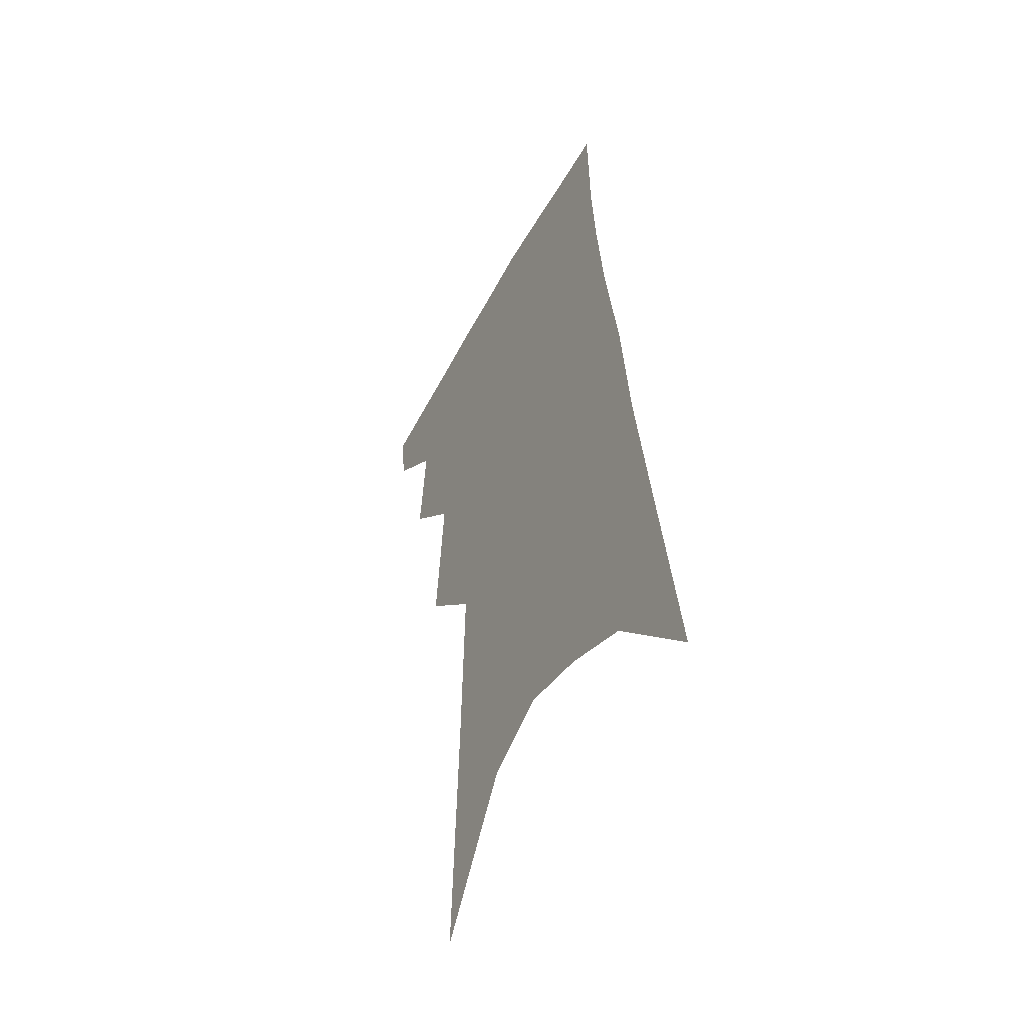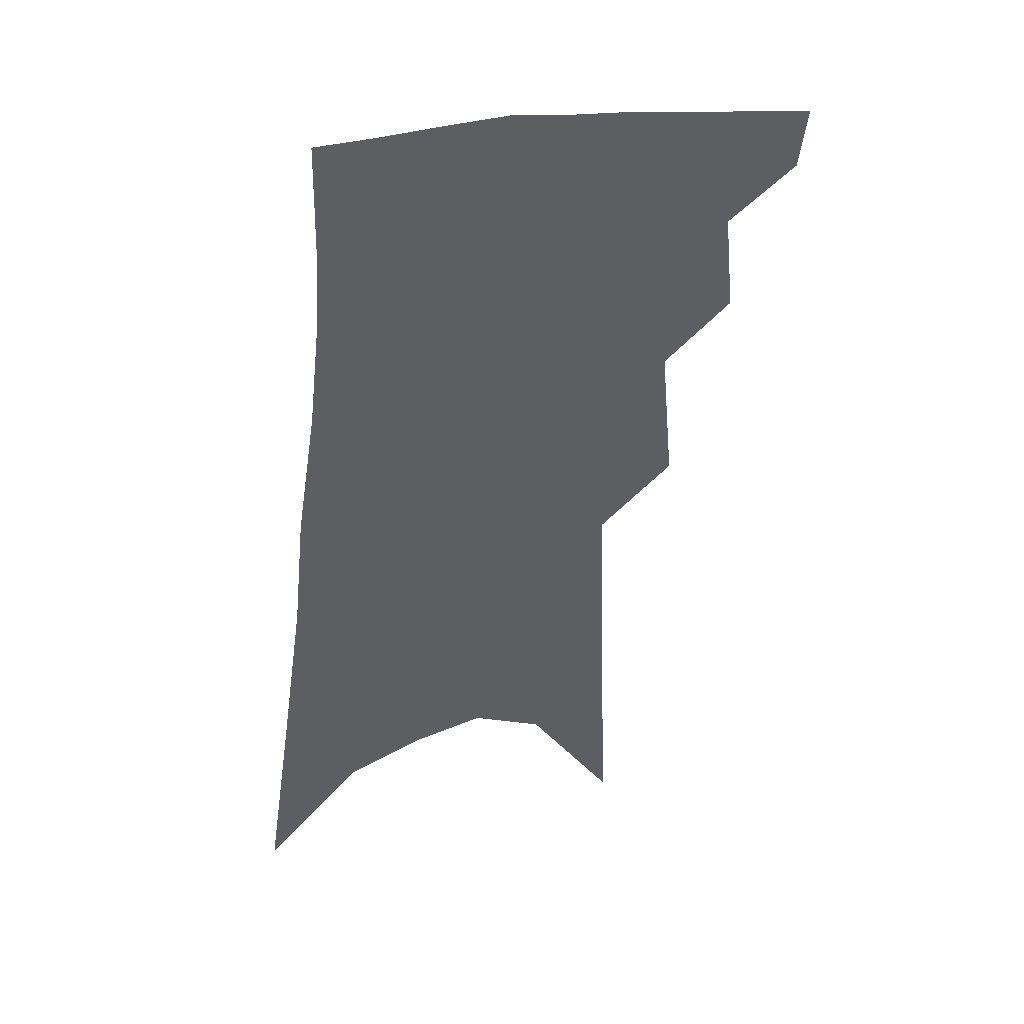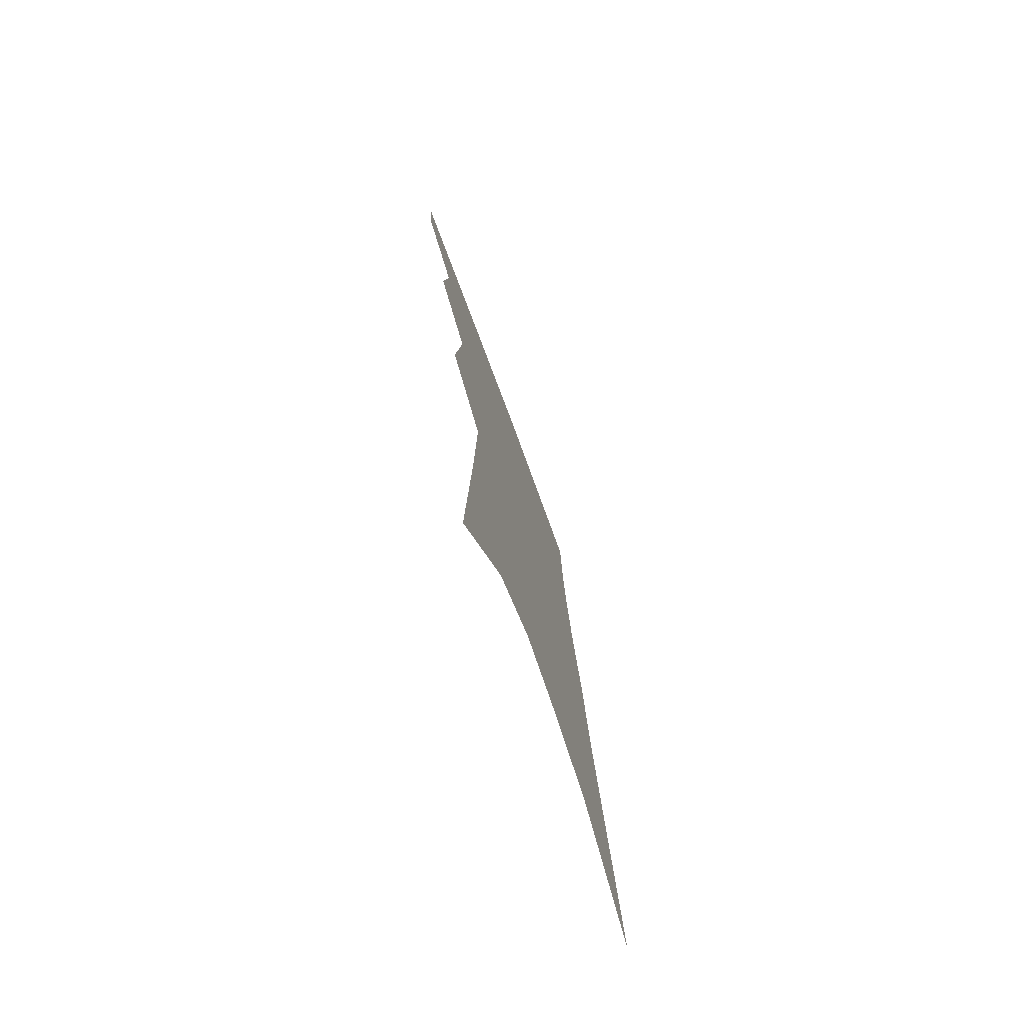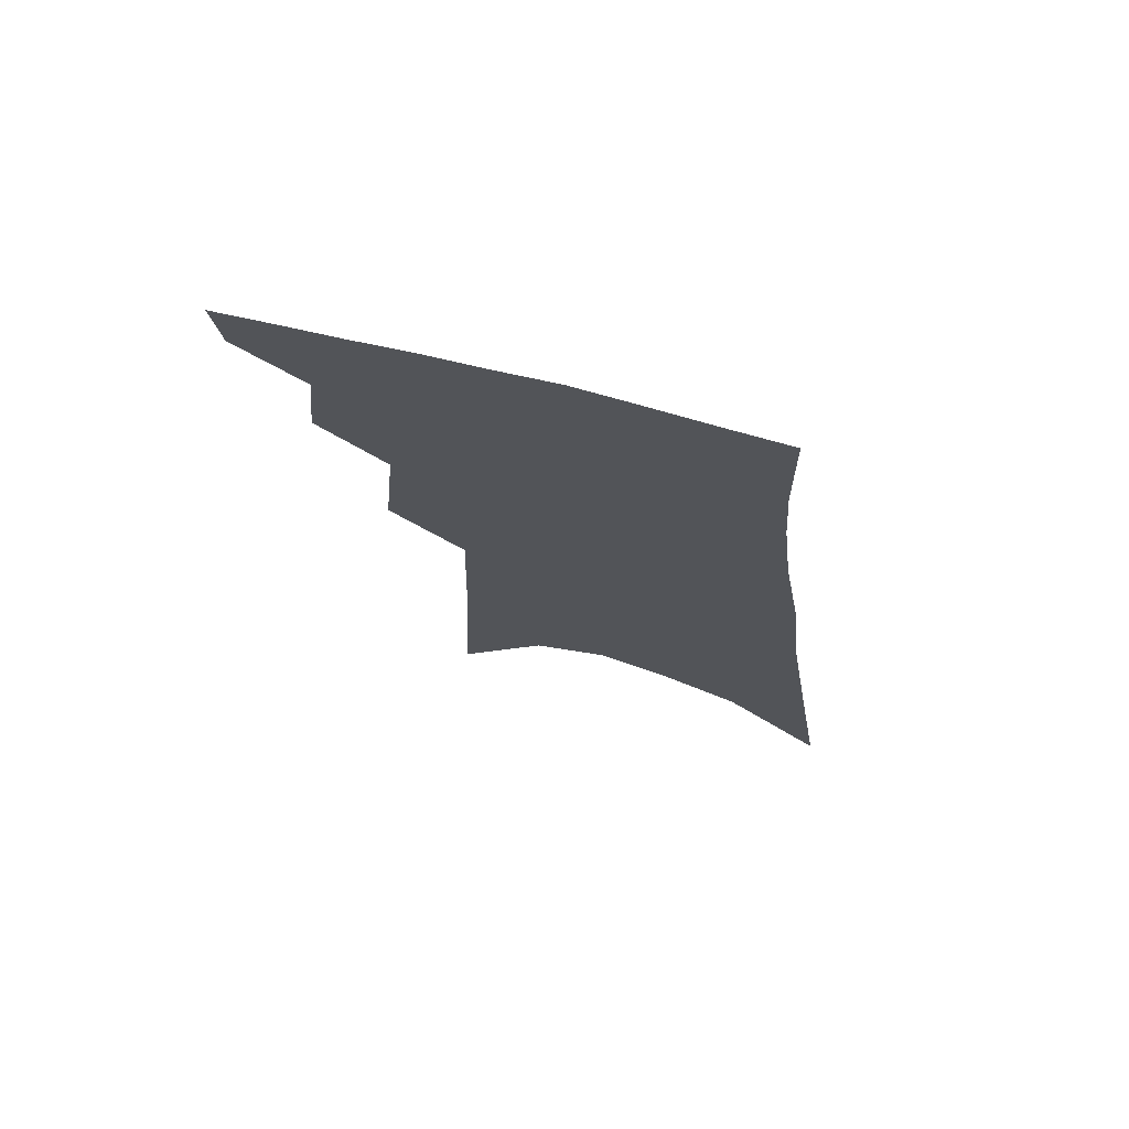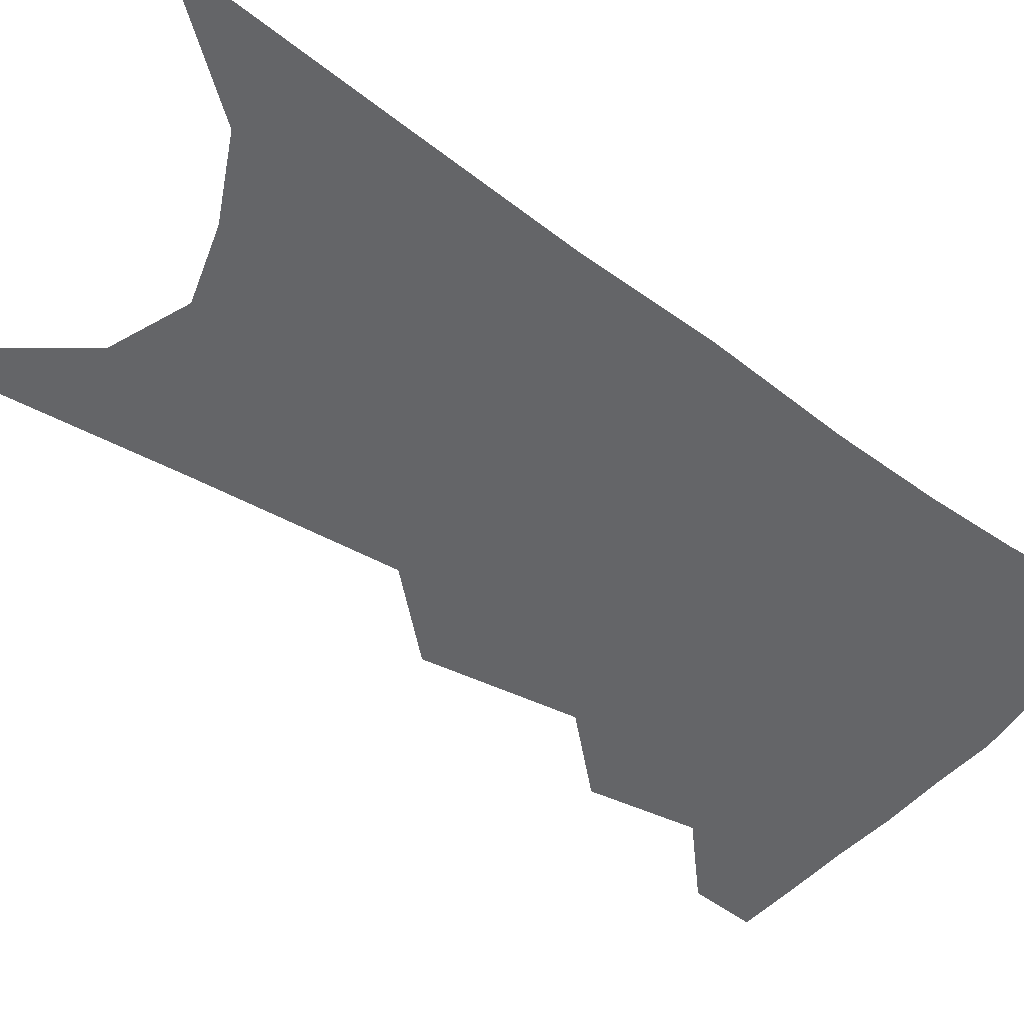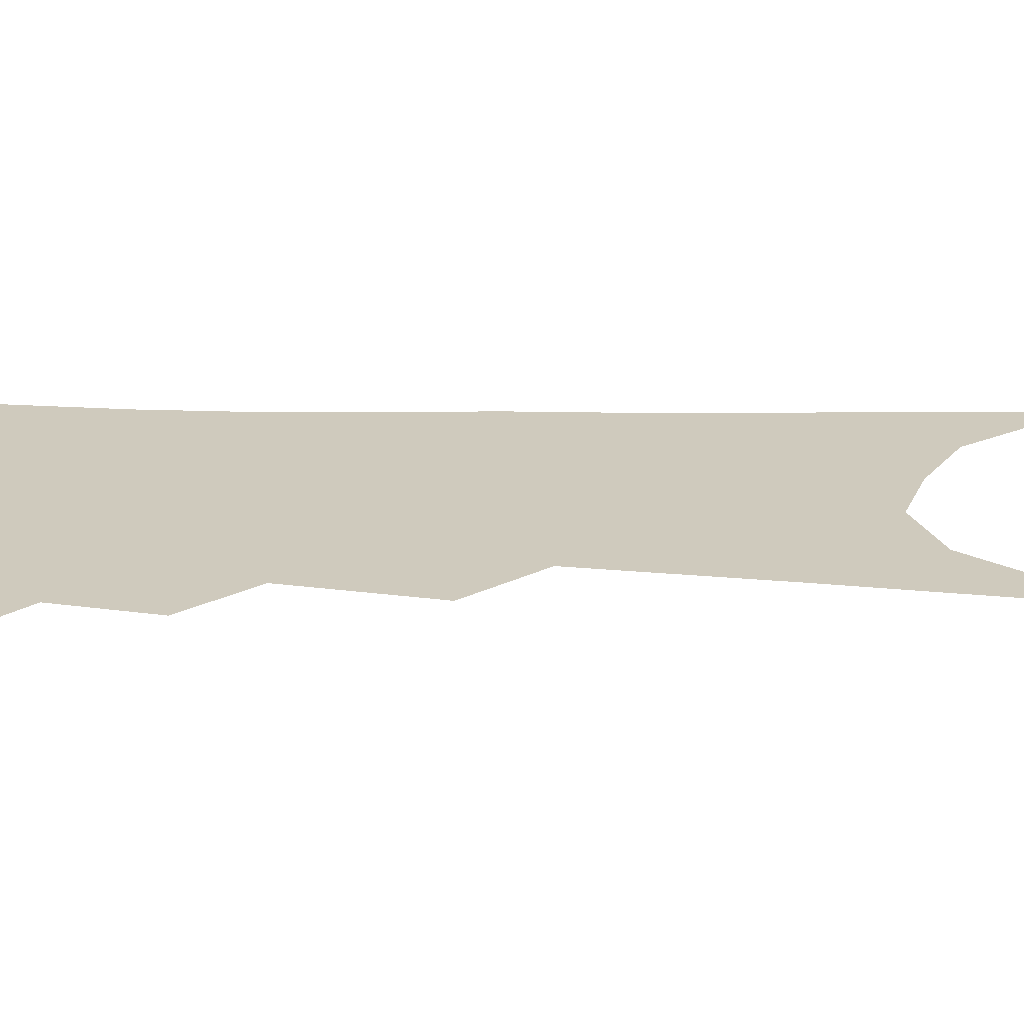
<metadata>
{"format":"obj","ext":"obj","renderer":"f3d","projection":"perspective","resolution":1024,"background":"white","views":[{"elev":-50.1,"azim":61.1,"up":"+Y"},{"elev":43.3,"azim":163.3,"up":"+Y"},{"elev":-76.3,"azim":-70.0,"up":"+Y"},{"elev":73.9,"azim":16.0,"up":"+Y"},{"elev":-51.5,"azim":57.8,"up":"+Z"},{"elev":23.0,"azim":-82.4,"up":"+Z"}]}
</metadata>
<code>
v 502 346.8 0
v 499.5 365.5 0
v 519.5 299 0
v 522.7 330.6 0
v 520.7 350.2 0
v 517.6 368.7 0
v 536.4 234.4 0
v 540.5 280.1 0
v 542.1 311.5 0
v 541.6 334.4 0
v 539.2 353.1 0
v 536 371.6 0
v 554.5 75.17 0
v 557.7 153.7 0
v 559.3 213.5 0
v 559.3 252.3 0
v 560.9 289.9 0
v 561.5 317.4 0
v 560.3 337.5 0
v 557.7 356 0
v 554.2 375.2 0
v 581.9 118.3 0
v 580.9 179 0
v 579.9 225.8 0
v 579.6 263.8 0
v 579.7 295.6 0
v 579.8 321.3 0
v 578.7 340.2 0
v 577 358.2 0
v 573.1 377.6 0
v 604.3 129.3 0
v 601.5 180.7 0
v 599.3 232.6 0
v 598.3 269.2 0
v 597.6 298.7 0
v 597.2 322.6 0
v 596.7 342.4 0
v 595.3 360.2 0
v 591.4 380.8 0
v 627.1 124.4 0
v 621.9 184.6 0
v 618.3 233.3 0
v 616.5 269 0
v 615.2 299.5 0
v 614.5 323.6 0
v 614.3 343.3 0
v 614 361.6 0
v 611.2 380.8 0
v 651.3 114.7 0
v 644.1 175.5 0
v 639 224.3 0
v 636.4 260.8 0
v 633.8 294.5 0
v 631.9 322.7 0
v 631.7 344.1 0
v 631.7 362.8 0
v 630.7 380.6 0
v 682.8 80.94 0
v 673.4 145.7 0
v 665.6 200.4 0
v 661.6 240.7 0
v 655 283.5 0
v 651.5 315.6 0
v 649.5 342.1 0
v 649 363.3 0
v 648.6 380.9 0
v 721 391 0
f 4 5 1
f 1 5 2
f 5 6 2
f 8 9 3
f 3 9 4
f 9 10 4
f 4 10 5
f 10 11 5
f 5 11 6
f 11 12 6
f 15 16 7
f 7 16 8
f 16 17 8
f 8 17 9
f 17 18 9
f 9 18 10
f 18 19 10
f 10 19 11
f 19 20 11
f 11 20 12
f 20 21 12
f 13 22 14
f 22 23 14
f 14 23 15
f 23 24 15
f 15 24 16
f 24 25 16
f 16 25 17
f 25 26 17
f 17 26 18
f 26 27 18
f 18 27 19
f 27 28 19
f 19 28 20
f 28 29 20
f 20 29 21
f 29 30 21
f 22 31 23
f 31 32 23
f 23 32 24
f 32 33 24
f 24 33 25
f 33 34 25
f 25 34 26
f 34 35 26
f 26 35 27
f 35 36 27
f 27 36 28
f 36 37 28
f 28 37 29
f 37 38 29
f 29 38 30
f 38 39 30
f 31 40 32
f 40 41 32
f 32 41 33
f 41 42 33
f 33 42 34
f 42 43 34
f 34 43 35
f 43 44 35
f 35 44 36
f 44 45 36
f 36 45 37
f 45 46 37
f 37 46 38
f 46 47 38
f 38 47 39
f 47 48 39
f 40 49 41
f 49 50 41
f 41 50 42
f 50 51 42
f 42 51 43
f 51 52 43
f 43 52 44
f 52 53 44
f 44 53 45
f 53 54 45
f 45 54 46
f 54 55 46
f 46 55 47
f 55 56 47
f 47 56 48
f 56 57 48
f 49 58 50
f 58 59 50
f 50 59 51
f 59 60 51
f 51 60 52
f 60 61 52
f 52 61 53
f 61 62 53
f 53 62 54
f 62 63 54
f 54 63 55
f 63 64 55
f 55 64 56
f 64 65 56
f 56 65 57
f 65 66 57

</code>
